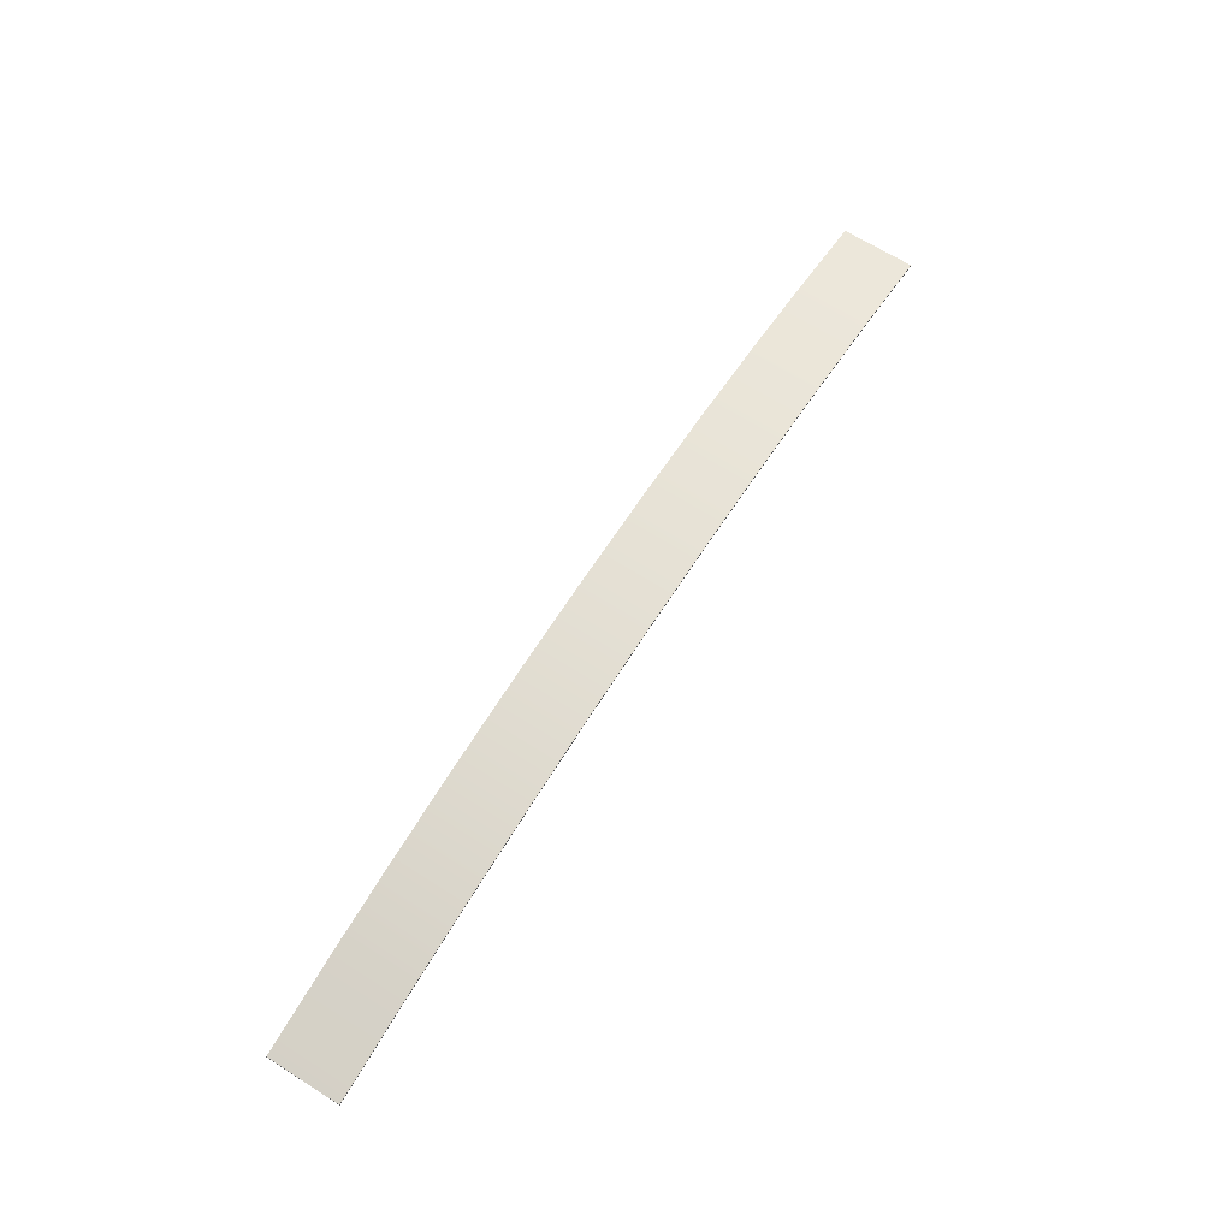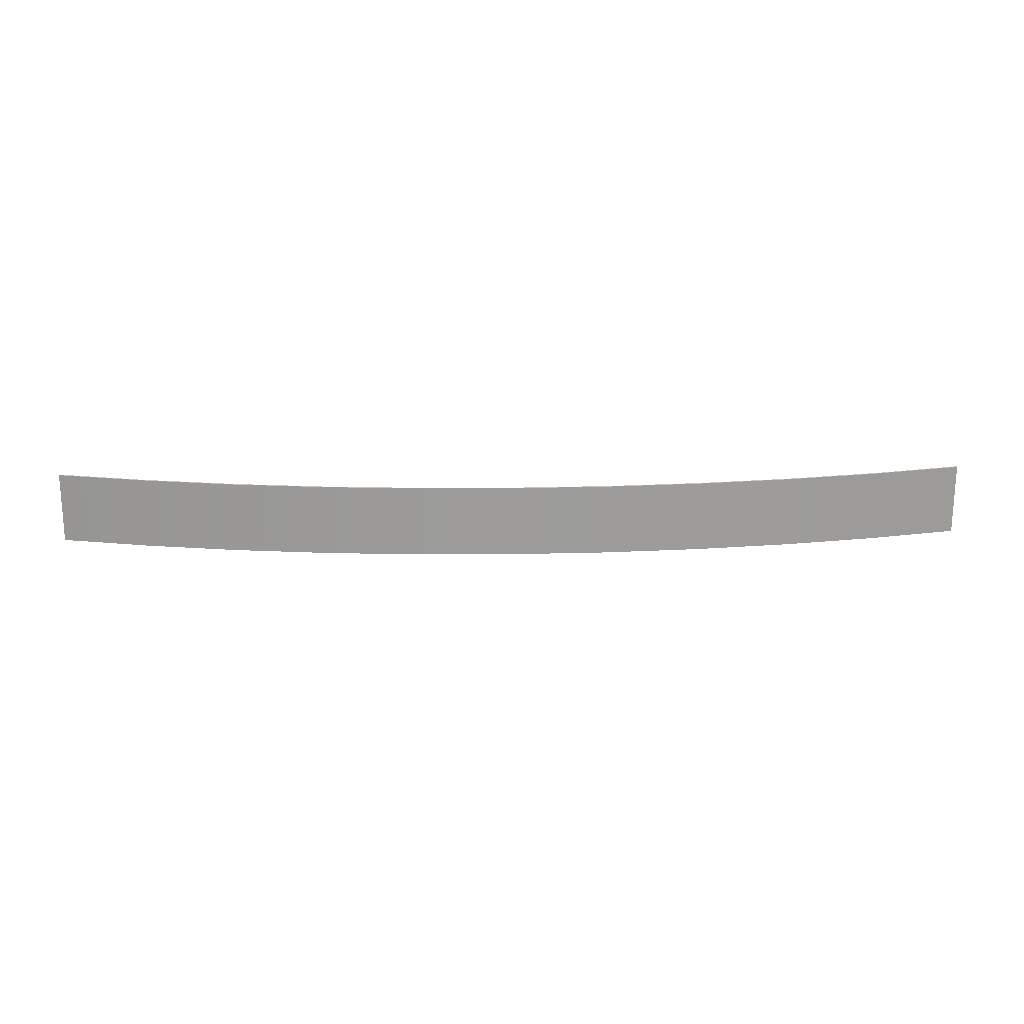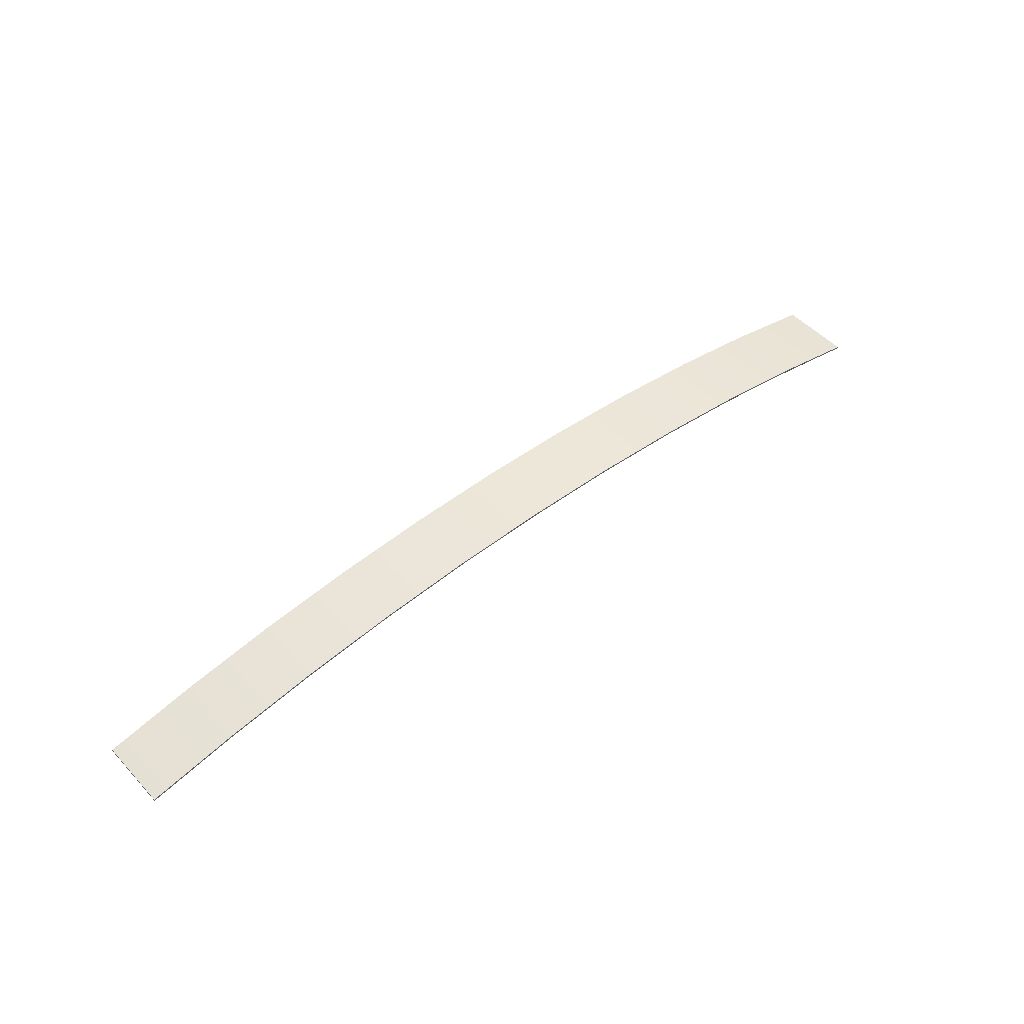
<metadata>
{"format":"obj","ext":"obj","renderer":"f3d","projection":"perspective","resolution":1024,"background":"white","views":[{"elev":65.9,"azim":-57.7,"up":"+Z"},{"elev":19.5,"azim":-1.7,"up":"+Y"},{"elev":48.4,"azim":-40.8,"up":"+Z"}]}
</metadata>
<code>
o group_0/ID4#ID4
v -0.2815 0.3659 0.4775
v -0.3727 0.3624 0.464
v -0.3496 0.3661 0.464
v -0.3496 0.3661 0.464
v -0.3727 0.3624 0.464
v -0.2815 0.3659 0.4775
v -0.3 0.3622 0.4792
v -0.3 0.3622 0.4792
v -0.2669 0.377 0.4762
v -0.2815 0.3659 0.4775
v -0.3496 0.3661 0.464
v -0.3496 0.3661 0.464
v -0.2815 0.3659 0.4775
v -0.2669 0.377 0.4762
v -0.2118 0.3657 0.4881
v -0.2118 0.3657 0.4881
v -0.3 0.3622 0.4807
v -0.3727 0.3624 0.464
v -0.3727 0.3624 0.4654
v -0.3 0.3622 0.4792
v -0.3 0.3622 0.4792
v -0.3 0.3622 0.4807
v -0.3727 0.3624 0.464
v -0.3727 0.3624 0.4654
v -0.2008 0.3768 0.4856
v -0.2008 0.3768 0.4856
v -0.3316 0.3772 0.4642
v -0.3316 0.3772 0.4642
v -0.2258 0.362 0.4913
v -0.2258 0.362 0.4913
v -0.2118 0.3657 0.4881
v -0.2118 0.3657 0.4881
v -0.3 0.4198 0.4815
v -0.3727 0.3624 0.4654
v -0.3 0.3622 0.4807
v -0.3727 0.42 0.4663
v -0.3727 0.42 0.4663
v -0.3 0.4198 0.4815
v -0.3727 0.3624 0.4654
v -0.3 0.3622 0.4807
v -0.2258 0.362 0.4927
v -0.3 0.3622 0.4792
v -0.3 0.3622 0.4807
v -0.2258 0.362 0.4913
v -0.2258 0.362 0.4913
v -0.2258 0.362 0.4927
v -0.3 0.3622 0.4792
v -0.3 0.3622 0.4807
v -0.3727 0.3624 0.4654
v -0.3727 0.4201 0.4648
v -0.3727 0.42 0.4663
v -0.3727 0.3624 0.464
v -0.3727 0.3624 0.464
v -0.3727 0.3624 0.4654
v -0.3727 0.4201 0.4648
v -0.3727 0.42 0.4663
v -0.1971 0.3909 0.485
v -0.1971 0.3909 0.485
v -0.262 0.3911 0.4759
v -0.262 0.3911 0.4759
v -0.141 0.3656 0.4957
v -0.141 0.3656 0.4957
v -0.1336 0.3767 0.4925
v -0.1336 0.3767 0.4925
v -0.2258 0.4196 0.4936
v -0.2258 0.362 0.4927
v -0.2258 0.4196 0.4936
v -0.2258 0.362 0.4927
v -0.3 0.4198 0.4815
v -0.3727 0.4201 0.4648
v -0.3727 0.42 0.4663
v -0.3 0.4198 0.4801
v -0.3 0.4198 0.4801
v -0.3 0.4198 0.4815
v -0.3727 0.4201 0.4648
v -0.3727 0.42 0.4663
v -0.1504 0.3618 0.5014
v -0.2258 0.362 0.4913
v -0.2258 0.362 0.4927
v -0.1504 0.3619 0.5
v -0.1504 0.3619 0.5
v -0.1504 0.3618 0.5014
v -0.2258 0.362 0.4913
v -0.2258 0.362 0.4927
v -0.1311 0.3908 0.4916
v -0.1311 0.3908 0.4916
v -0.3255 0.3913 0.4644
v -0.3255 0.3913 0.4644
v -0.1504 0.3619 0.5
v -0.1504 0.3619 0.5
v -0.141 0.3656 0.4957
v -0.141 0.3656 0.4957
v -0.1504 0.4195 0.5023
v -0.1504 0.3618 0.5014
v -0.1504 0.4195 0.5023
v -0.1504 0.3618 0.5014
v -0.2258 0.4196 0.4936
v -0.3 0.4198 0.4801
v -0.3 0.4198 0.4815
v -0.2258 0.4196 0.4921
v -0.2258 0.4196 0.4921
v -0.2258 0.4196 0.4936
v -0.3 0.4198 0.4801
v -0.3 0.4198 0.4815
v -0.3 0.4198 0.4801
v -0.3496 0.4164 0.4648
v -0.3727 0.4201 0.4648
v -0.3727 0.4201 0.4648
v -0.3496 0.4164 0.4648
v -0.3 0.4198 0.4801
v -0.07407 0.3618 0.5067
v -0.1504 0.3619 0.5
v -0.1504 0.3618 0.5014
v -0.07407 0.3618 0.5052
v -0.07407 0.3618 0.5052
v -0.07407 0.3618 0.5067
v -0.1504 0.3619 0.5
v -0.1504 0.3618 0.5014
v -0.06444 0.3908 0.4955
v -0.06567 0.3766 0.4966
v -0.06444 0.3908 0.4955
v -0.06567 0.3766 0.4966
v -0.1336 0.4049 0.4929
v -0.2008 0.405 0.4861
v -0.2008 0.405 0.4861
v -0.1336 0.4049 0.4929
v -0.2669 0.4052 0.4766
v -0.2669 0.4052 0.4766
v -0.06936 0.3655 0.5003
v -0.06936 0.3655 0.5003
v -0.07407 0.4194 0.5075
v -0.07407 0.3618 0.5067
v -0.07407 0.4194 0.5075
v -0.07407 0.3618 0.5067
v -0.1504 0.4195 0.5023
v -0.2258 0.4196 0.4921
v -0.2258 0.4196 0.4936
v -0.1504 0.4195 0.5008
v -0.1504 0.4195 0.5008
v -0.1504 0.4195 0.5023
v -0.2258 0.4196 0.4921
v -0.2258 0.4196 0.4936
v -0.2258 0.4196 0.4921
v -0.2815 0.4162 0.4782
v -0.2815 0.4162 0.4782
v -0.2258 0.4196 0.4921
v 0.002626 0.3617 0.5084
v -0.07407 0.3618 0.5052
v -0.07407 0.3618 0.5067
v 0.002626 0.3618 0.507
v 0.002626 0.3618 0.507
v 0.002626 0.3617 0.5084
v -0.07407 0.3618 0.5052
v -0.07407 0.3618 0.5067
v -0.07407 0.3618 0.5052
v -0.07407 0.3618 0.5052
v 0.002626 0.3907 0.4968
v 0.002626 0.3766 0.498
v 0.002626 0.3907 0.4968
v 0.002626 0.3766 0.498
v -0.06567 0.4048 0.497
v -0.06567 0.4048 0.497
v -0.141 0.4159 0.4964
v -0.141 0.4159 0.4964
v -0.3316 0.4053 0.4646
v -0.3316 0.4053 0.4646
v -0.06936 0.3655 0.5003
v -0.06936 0.3655 0.5003
v 0.002626 0.4194 0.5093
v 0.002626 0.3617 0.5084
v 0.002626 0.4194 0.5093
v 0.002626 0.3617 0.5084
v -0.07407 0.4194 0.5075
v -0.1504 0.4195 0.5008
v -0.1504 0.4195 0.5023
v -0.07407 0.4194 0.5061
v -0.07407 0.4194 0.5061
v -0.07407 0.4194 0.5075
v -0.1504 0.4195 0.5008
v -0.1504 0.4195 0.5023
v -0.1504 0.4195 0.5008
v -0.2118 0.416 0.4888
v -0.2118 0.416 0.4888
v -0.1504 0.4195 0.5008
v -0.3496 0.4164 0.4648
v -0.2815 0.4162 0.4782
v -0.2815 0.4162 0.4782
v -0.3496 0.4164 0.4648
v 0.07932 0.3618 0.5067
v 0.002626 0.3618 0.507
v 0.002626 0.3617 0.5084
v 0.07932 0.3618 0.5052
v 0.07932 0.3618 0.5052
v 0.07932 0.3618 0.5067
v 0.002626 0.3618 0.507
v 0.002626 0.3617 0.5084
v 0.002626 0.3618 0.507
v 0.002626 0.3655 0.5019
v 0.002626 0.3655 0.5019
v 0.002626 0.3618 0.507
v 0.07092 0.3766 0.4966
v 0.06969 0.3908 0.4955
v 0.06969 0.3908 0.4955
v 0.07092 0.3766 0.4966
v 0.002626 0.3655 0.5019
v 0.002626 0.3655 0.5019
v 0.002626 0.4048 0.4984
v 0.002626 0.4048 0.4984
v -0.06936 0.4158 0.5011
v -0.06936 0.4158 0.5011
v -0.2118 0.416 0.4888
v -0.2118 0.416 0.4888
v 0.07932 0.3618 0.5067
v 0.07932 0.4194 0.5075
v 0.07932 0.4194 0.5075
v 0.07932 0.3618 0.5067
v 0.002626 0.4194 0.5093
v -0.07407 0.4194 0.5061
v -0.07407 0.4194 0.5075
v 0.002626 0.4194 0.5078
v 0.002626 0.4194 0.5078
v 0.002626 0.4194 0.5093
v -0.07407 0.4194 0.5061
v -0.07407 0.4194 0.5075
v -0.07407 0.4194 0.5061
v -0.141 0.4159 0.4964
v -0.141 0.4159 0.4964
v -0.07407 0.4194 0.5061
v 0.1556 0.3618 0.5014
v 0.07932 0.3618 0.5052
v 0.07932 0.3618 0.5067
v 0.1556 0.3619 0.5
v 0.1556 0.3619 0.5
v 0.1556 0.3618 0.5014
v 0.07932 0.3618 0.5052
v 0.07932 0.3618 0.5067
v 0.07932 0.3618 0.5052
v 0.07461 0.3655 0.5003
v 0.07461 0.3655 0.5003
v 0.07932 0.3618 0.5052
v 0.1388 0.3767 0.4925
v 0.1364 0.3908 0.4916
v 0.1364 0.3908 0.4916
v 0.1388 0.3767 0.4925
v 0.07461 0.3655 0.5003
v 0.07461 0.3655 0.5003
v 0.07092 0.4048 0.497
v 0.07092 0.4048 0.497
v 0.002626 0.4158 0.5026
v 0.002626 0.4158 0.5026
v -0.06936 0.4158 0.5011
v -0.06936 0.4158 0.5011
v 0.1556 0.3618 0.5014
v 0.1556 0.4195 0.5023
v 0.1556 0.4195 0.5023
v 0.1556 0.3618 0.5014
v 0.002626 0.4194 0.5093
v 0.07932 0.4194 0.5061
v 0.002626 0.4194 0.5078
v 0.07932 0.4194 0.5075
v 0.07932 0.4194 0.5075
v 0.002626 0.4194 0.5093
v 0.07932 0.4194 0.5061
v 0.002626 0.4194 0.5078
v 0.002626 0.4194 0.5078
v 0.002626 0.4158 0.5026
v 0.002626 0.4158 0.5026
v 0.002626 0.4194 0.5078
v 0.2311 0.362 0.4927
v 0.1556 0.3619 0.5
v 0.1556 0.3618 0.5014
v 0.2311 0.362 0.4913
v 0.2311 0.362 0.4913
v 0.2311 0.362 0.4927
v 0.1556 0.3619 0.5
v 0.1556 0.3618 0.5014
v 0.1556 0.3619 0.5
v 0.1462 0.3656 0.4957
v 0.1462 0.3656 0.4957
v 0.1556 0.3619 0.5
v 0.206 0.3768 0.4856
v 0.2024 0.3909 0.485
v 0.2024 0.3909 0.485
v 0.206 0.3768 0.4856
v 0.1388 0.4049 0.4929
v 0.1388 0.4049 0.4929
v 0.07461 0.4158 0.5011
v 0.07461 0.4158 0.5011
v 0.2311 0.362 0.4927
v 0.2311 0.4196 0.4936
v 0.2311 0.4196 0.4936
v 0.2311 0.362 0.4927
v 0.07932 0.4194 0.5075
v 0.1556 0.4195 0.5008
v 0.07932 0.4194 0.5061
v 0.1556 0.4195 0.5023
v 0.1556 0.4195 0.5023
v 0.07932 0.4194 0.5075
v 0.1556 0.4195 0.5008
v 0.07932 0.4194 0.5061
v 0.07932 0.4194 0.5061
v 0.07461 0.4158 0.5011
v 0.07461 0.4158 0.5011
v 0.07932 0.4194 0.5061
v 0.2311 0.362 0.4927
v 0.3053 0.3622 0.4792
v 0.2311 0.362 0.4913
v 0.3053 0.3622 0.4807
v 0.3053 0.3622 0.4807
v 0.2311 0.362 0.4927
v 0.3053 0.3622 0.4792
v 0.2311 0.362 0.4913
v 0.2311 0.362 0.4913
v 0.217 0.3657 0.4881
v 0.217 0.3657 0.4881
v 0.2311 0.362 0.4913
v 0.1462 0.3656 0.4957
v 0.1462 0.3656 0.4957
v 0.2673 0.3911 0.4759
v 0.2673 0.3911 0.4759
v 0.206 0.405 0.4861
v 0.206 0.405 0.4861
v 0.1462 0.4159 0.4964
v 0.1462 0.4159 0.4964
v 0.3053 0.3622 0.4807
v 0.3053 0.4198 0.4815
v 0.3053 0.4198 0.4815
v 0.3053 0.3622 0.4807
v 0.2311 0.4196 0.4936
v 0.1556 0.4195 0.5008
v 0.1556 0.4195 0.5023
v 0.2311 0.4196 0.4921
v 0.2311 0.4196 0.4921
v 0.2311 0.4196 0.4936
v 0.1556 0.4195 0.5008
v 0.1556 0.4195 0.5023
v 0.1556 0.4195 0.5008
v 0.1556 0.4195 0.5008
v 0.3053 0.3622 0.4807
v 0.3779 0.3624 0.464
v 0.3053 0.3622 0.4792
v 0.3779 0.3624 0.4654
v 0.3779 0.3624 0.4654
v 0.3053 0.3622 0.4807
v 0.3779 0.3624 0.464
v 0.3053 0.3622 0.4792
v 0.3053 0.3622 0.4792
v 0.2867 0.3659 0.4775
v 0.2867 0.3659 0.4775
v 0.3053 0.3622 0.4792
v 0.217 0.3657 0.4881
v 0.217 0.3657 0.4881
v 0.2721 0.377 0.4762
v 0.2721 0.377 0.4762
v 0.2721 0.4052 0.4766
v 0.2721 0.4052 0.4766
v 0.217 0.416 0.4888
v 0.217 0.416 0.4888
v 0.1462 0.4159 0.4964
v 0.1462 0.4159 0.4964
v 0.3779 0.3624 0.4654
v 0.3779 0.42 0.4663
v 0.3779 0.42 0.4663
v 0.3779 0.3624 0.4654
v 0.3053 0.4198 0.4815
v 0.2311 0.4196 0.4921
v 0.2311 0.4196 0.4936
v 0.3053 0.4198 0.4801
v 0.3053 0.4198 0.4801
v 0.3053 0.4198 0.4815
v 0.2311 0.4196 0.4921
v 0.2311 0.4196 0.4936
v 0.2311 0.4196 0.4921
v 0.2311 0.4196 0.4921
v 0.3779 0.3624 0.4654
v 0.3779 0.4201 0.4648
v 0.3779 0.42 0.4663
v 0.3779 0.3624 0.464
v 0.3779 0.3624 0.464
v 0.3779 0.3624 0.4654
v 0.3779 0.4201 0.4648
v 0.3779 0.42 0.4663
v 0.3779 0.3624 0.464
v 0.3549 0.3661 0.464
v 0.3549 0.3661 0.464
v 0.3779 0.3624 0.464
v 0.2867 0.3659 0.4775
v 0.2867 0.3659 0.4775
v 0.3308 0.3913 0.4644
v 0.3308 0.3913 0.4644
v 0.3368 0.4053 0.4646
v 0.3368 0.4053 0.4646
v 0.2867 0.4162 0.4782
v 0.2867 0.4162 0.4782
v 0.217 0.416 0.4888
v 0.217 0.416 0.4888
v 0.3779 0.42 0.4663
v 0.3053 0.4198 0.4801
v 0.3053 0.4198 0.4815
v 0.3779 0.4201 0.4648
v 0.3779 0.4201 0.4648
v 0.3779 0.42 0.4663
v 0.3053 0.4198 0.4801
v 0.3053 0.4198 0.4815
v 0.3053 0.4198 0.4801
v 0.3053 0.4198 0.4801
v 0.3368 0.3772 0.4642
v 0.3549 0.3661 0.464
v 0.3549 0.3661 0.464
v 0.3368 0.3772 0.4642
v 0.3549 0.4164 0.4648
v 0.3549 0.4164 0.4648
v 0.2867 0.4162 0.4782
v 0.2867 0.4162 0.4782
v 0.3779 0.4201 0.4648
v 0.3779 0.4201 0.4648
v 0.3549 0.4164 0.4648
v 0.3549 0.4164 0.4648
f 1 2 3
f 4 5 6
f 1 7 2
f 5 8 6
f 9 10 11
f 12 13 14
f 15 7 1
f 6 8 16
f 17 18 19
f 18 17 20
f 21 22 23
f 24 23 22
f 9 25 10
f 13 26 14
f 27 9 11
f 12 14 28
f 15 29 7
f 8 30 16
f 25 31 10
f 13 32 26
f 33 34 35
f 34 33 36
f 37 38 39
f 40 39 38
f 41 42 43
f 42 41 44
f 45 46 47
f 48 47 46
f 49 50 51
f 50 49 52
f 53 54 55
f 56 55 54
f 57 25 9
f 14 26 58
f 59 9 27
f 28 14 60
f 61 29 15
f 16 30 62
f 25 63 31
f 32 64 26
f 65 35 66
f 35 65 33
f 38 67 40
f 68 40 67
f 69 70 71
f 70 69 72
f 73 74 75
f 76 75 74
f 77 78 79
f 78 77 80
f 81 82 83
f 84 83 82
f 25 85 63
f 85 25 57
f 58 26 86
f 64 86 26
f 59 57 9
f 14 58 60
f 87 59 27
f 28 60 88
f 61 89 29
f 30 90 62
f 63 91 31
f 32 92 64
f 93 66 94
f 66 93 65
f 67 95 68
f 96 68 95
f 97 98 99
f 98 97 100
f 101 102 103
f 104 103 102
f 105 106 107
f 108 109 110
f 111 112 113
f 112 111 114
f 115 116 117
f 118 117 116
f 63 119 120
f 119 63 85
f 86 64 121
f 122 121 64
f 57 123 85
f 123 57 124
f 125 58 126
f 86 126 58
f 124 57 59
f 60 58 125
f 127 59 87
f 88 60 128
f 129 89 61
f 62 90 130
f 63 120 91
f 92 122 64
f 131 94 132
f 94 131 93
f 95 133 96
f 134 96 133
f 135 136 137
f 136 135 138
f 139 140 141
f 142 141 140
f 143 144 105
f 110 145 146
f 144 106 105
f 110 109 145
f 147 148 149
f 148 147 150
f 151 152 153
f 154 153 152
f 129 155 89
f 90 156 130
f 120 157 158
f 157 120 119
f 121 122 159
f 160 159 122
f 85 161 119
f 161 85 123
f 126 86 162
f 121 162 86
f 163 123 124
f 125 126 164
f 127 124 59
f 60 125 128
f 165 127 87
f 88 128 166
f 120 167 91
f 92 168 122
f 169 132 170
f 132 169 131
f 133 171 134
f 172 134 171
f 173 174 175
f 174 173 176
f 177 178 179
f 180 179 178
f 181 182 143
f 146 183 184
f 182 144 143
f 146 145 183
f 185 186 165
f 166 187 188
f 189 190 191
f 190 189 192
f 193 194 195
f 196 195 194
f 129 197 155
f 197 129 198
f 199 130 200
f 156 200 130
f 157 201 158
f 201 157 202
f 203 159 204
f 160 204 159
f 167 158 205
f 158 167 120
f 122 168 160
f 206 160 168
f 119 207 157
f 207 119 161
f 162 121 208
f 159 208 121
f 209 161 123
f 126 162 210
f 163 209 123
f 126 210 164
f 211 163 124
f 125 164 212
f 211 124 127
f 128 125 212
f 186 127 165
f 166 128 187
f 213 169 170
f 169 213 214
f 215 216 171
f 172 171 216
f 217 218 219
f 218 217 220
f 221 222 223
f 224 223 222
f 225 226 181
f 184 227 228
f 226 182 181
f 184 183 227
f 186 211 127
f 128 212 187
f 229 230 231
f 230 229 232
f 233 234 235
f 236 235 234
f 198 237 197
f 237 198 238
f 239 199 240
f 200 240 199
f 202 241 201
f 241 202 242
f 243 203 244
f 204 244 203
f 158 245 205
f 245 158 201
f 204 160 246
f 206 246 160
f 207 202 157
f 202 207 247
f 248 208 203
f 159 203 208
f 161 249 207
f 249 161 209
f 210 162 250
f 208 250 162
f 251 226 225
f 228 227 252
f 253 214 213
f 214 253 254
f 255 256 215
f 216 215 256
f 257 258 259
f 258 257 260
f 261 262 263
f 264 263 262
f 265 251 225
f 251 265 266
f 267 268 252
f 228 252 268
f 269 270 271
f 270 269 272
f 273 274 275
f 276 275 274
f 277 237 278
f 279 240 280
f 278 237 238
f 239 240 279
f 242 281 241
f 281 242 282
f 283 243 284
f 244 284 243
f 241 245 201
f 204 246 244
f 247 242 202
f 242 247 285
f 286 248 243
f 203 243 248
f 249 247 207
f 247 249 287
f 288 250 248
f 208 248 250
f 289 254 253
f 254 289 290
f 291 292 255
f 256 255 292
f 293 294 295
f 294 293 296
f 297 298 299
f 300 299 298
f 301 266 265
f 266 301 302
f 303 304 267
f 268 267 304
f 305 306 307
f 306 305 308
f 309 310 311
f 312 311 310
f 313 277 314
f 315 280 316
f 314 277 278
f 279 280 315
f 241 317 245
f 246 318 244
f 319 281 282
f 283 284 320
f 281 317 241
f 244 318 284
f 285 282 242
f 282 285 321
f 322 286 283
f 243 283 286
f 323 285 247
f 248 286 324
f 323 247 287
f 288 248 324
f 325 290 289
f 290 325 326
f 327 328 291
f 292 291 328
f 329 330 331
f 330 329 332
f 333 334 335
f 336 335 334
f 337 302 301
f 304 303 338
f 339 340 341
f 340 339 342
f 343 344 345
f 346 345 344
f 347 313 348
f 349 316 350
f 348 313 314
f 315 316 349
f 281 351 317
f 318 352 284
f 319 353 281
f 284 354 320
f 355 319 282
f 283 320 356
f 355 282 321
f 322 283 356
f 357 321 285
f 286 322 358
f 357 285 323
f 324 286 358
f 337 359 302
f 303 360 338
f 361 326 325
f 326 361 362
f 363 364 327
f 328 327 364
f 365 366 367
f 366 365 368
f 369 370 371
f 372 371 370
f 373 359 337
f 338 360 374
f 375 376 377
f 376 375 378
f 379 380 381
f 382 381 380
f 383 347 384
f 385 350 386
f 384 347 348
f 349 350 385
f 353 387 351
f 352 388 354
f 353 351 281
f 284 352 354
f 389 353 319
f 320 354 390
f 391 319 355
f 356 320 392
f 393 355 321
f 322 356 394
f 393 321 357
f 358 322 394
f 373 395 359
f 360 396 374
f 397 398 399
f 398 397 400
f 401 402 403
f 404 403 402
f 405 395 373
f 374 396 406
f 407 408 387
f 388 409 410
f 407 387 353
f 354 388 410
f 389 407 353
f 354 410 390
f 391 389 319
f 320 390 392
f 411 391 355
f 356 392 412
f 411 355 393
f 394 356 412
f 405 413 395
f 396 414 406
f 415 413 405
f 406 414 416
f 415 417 413
f 414 418 416

</code>
